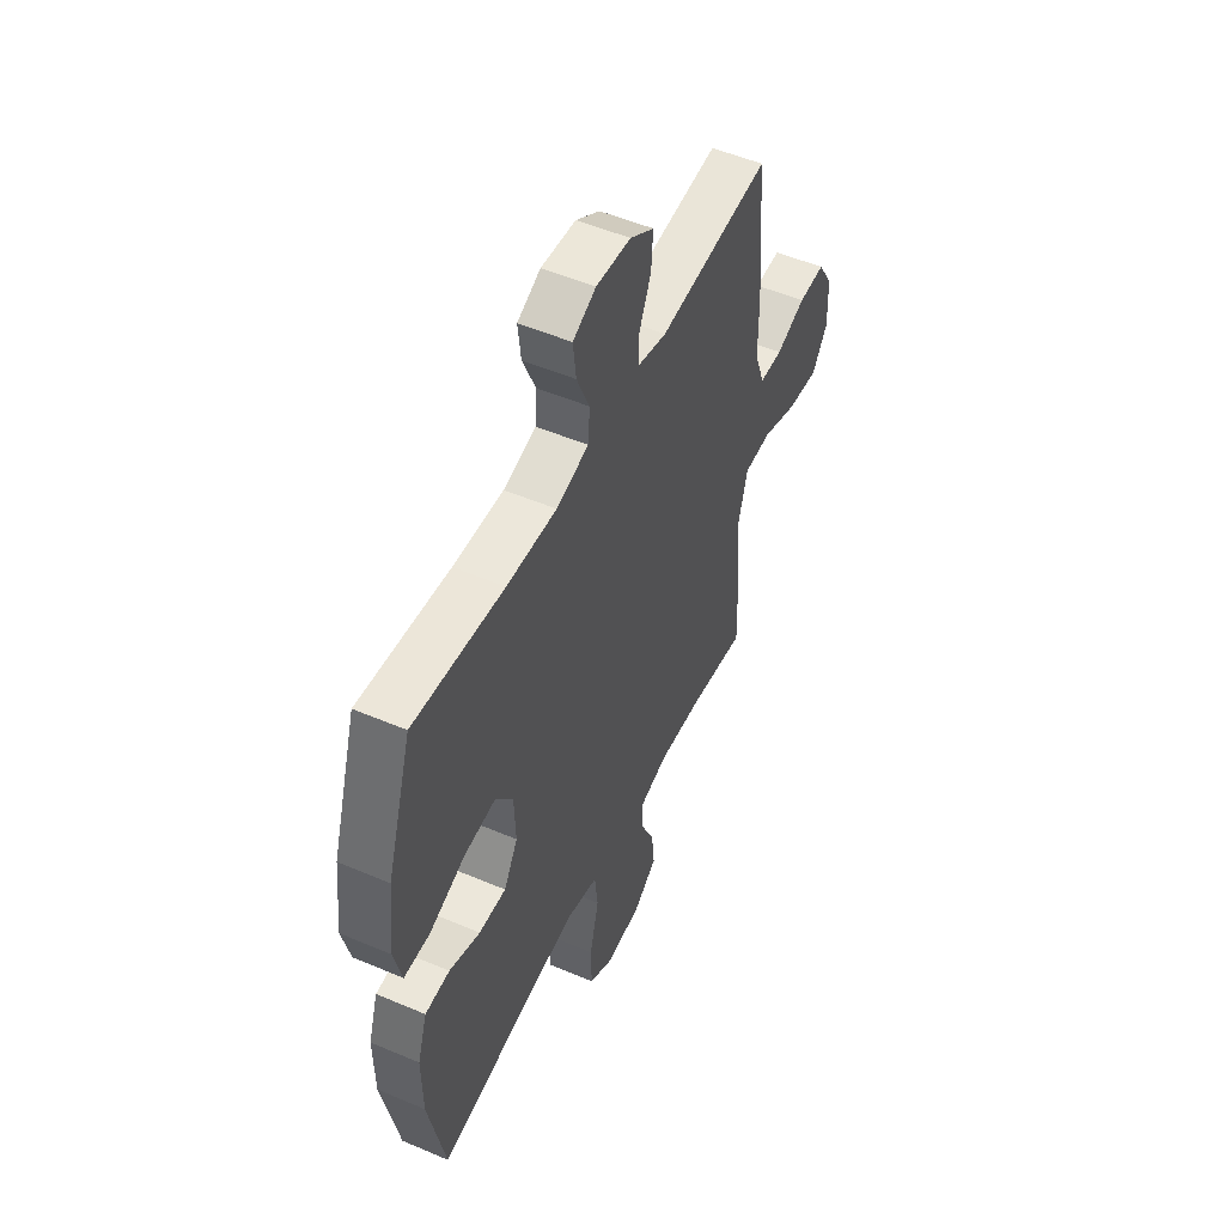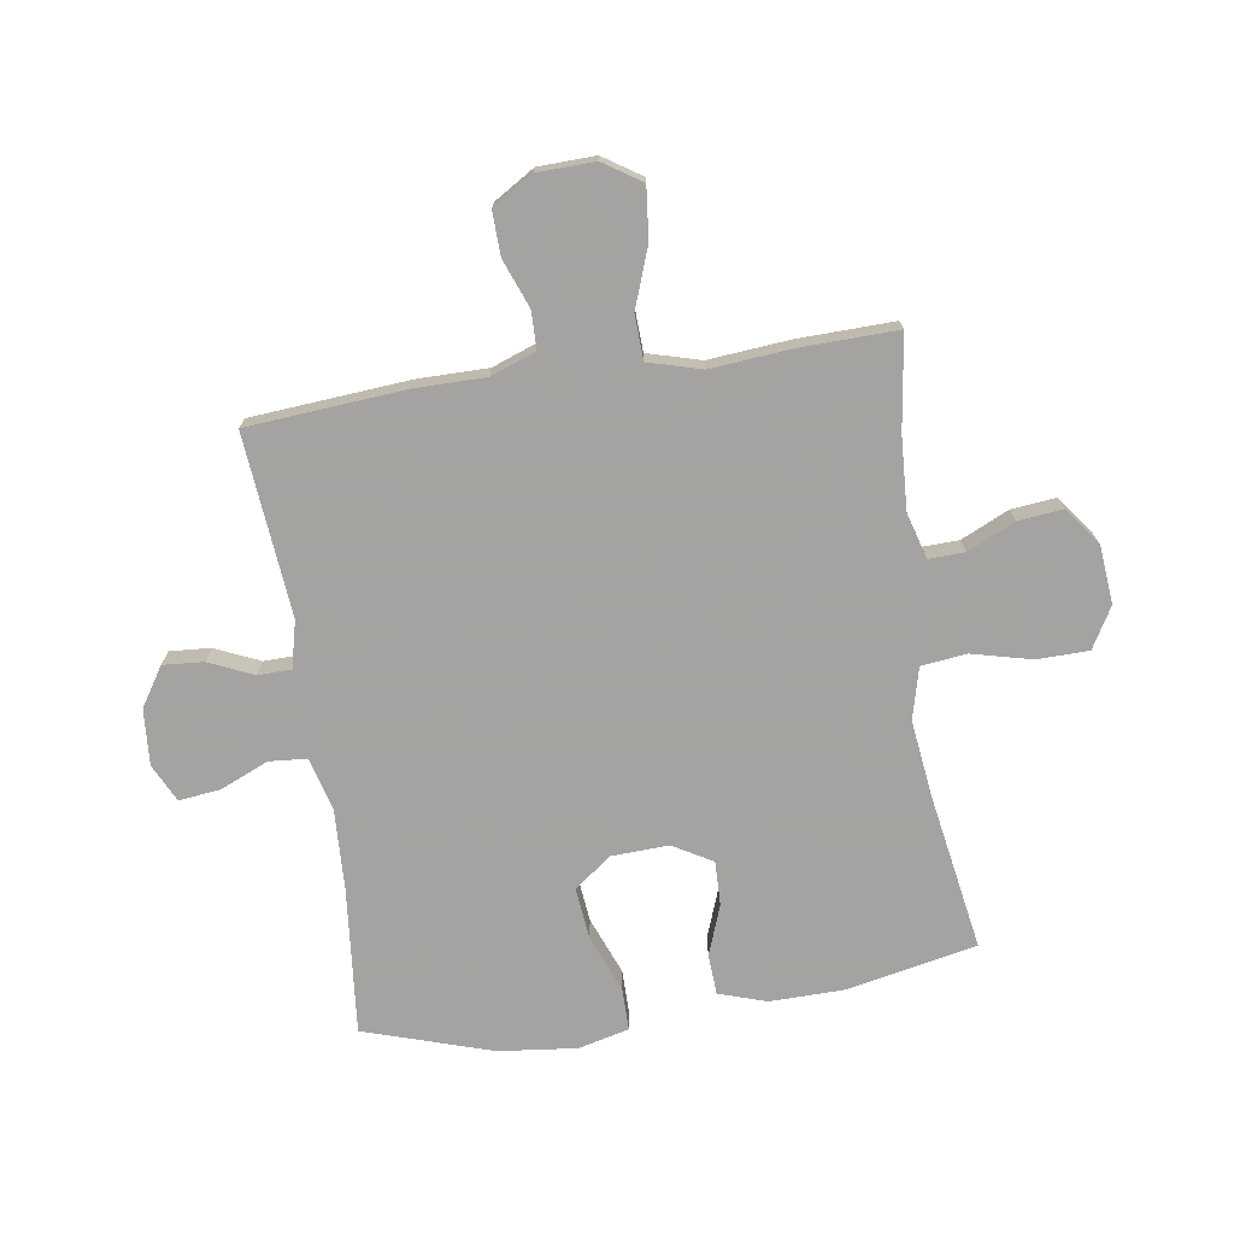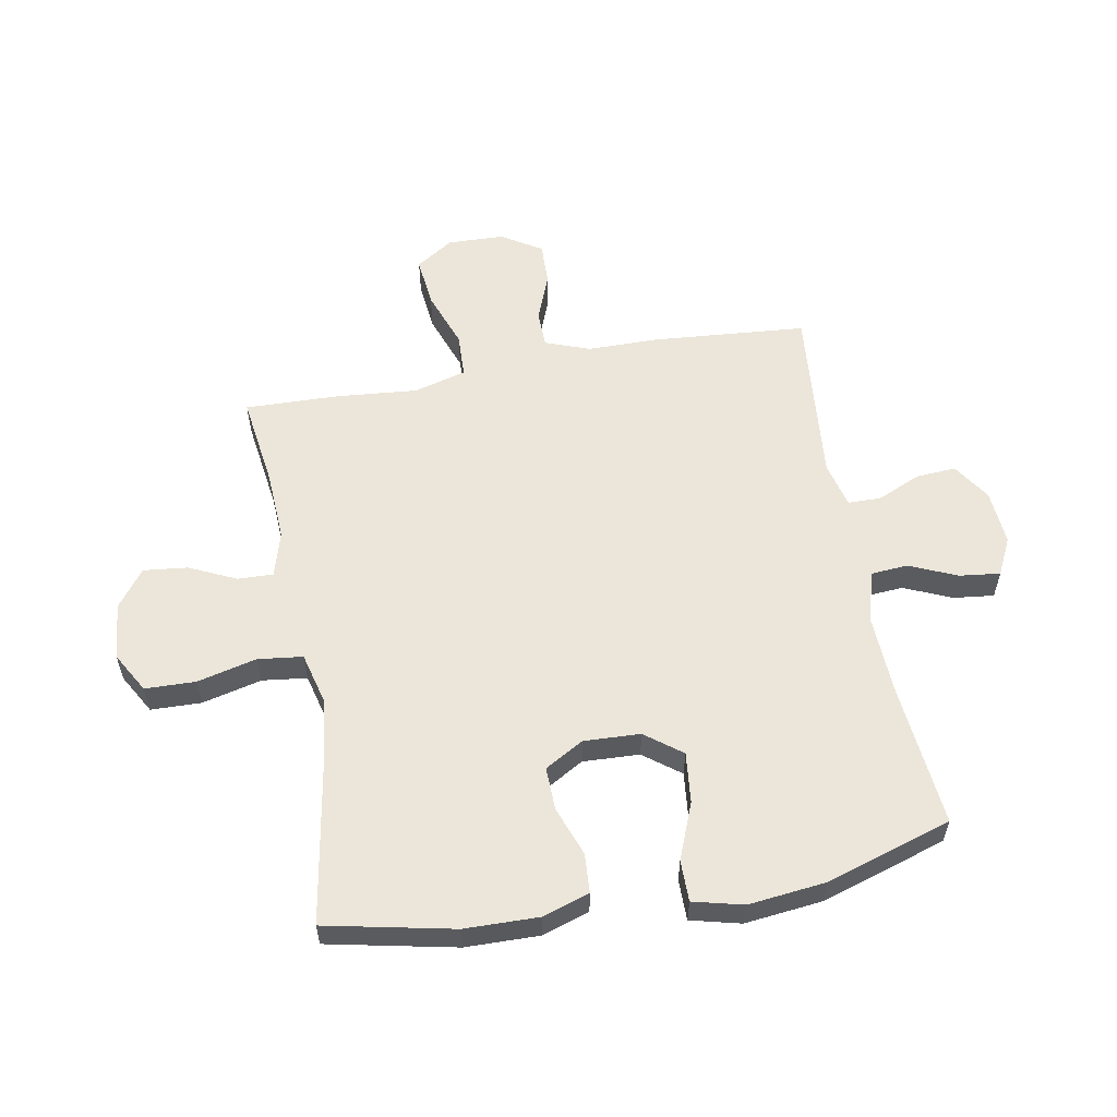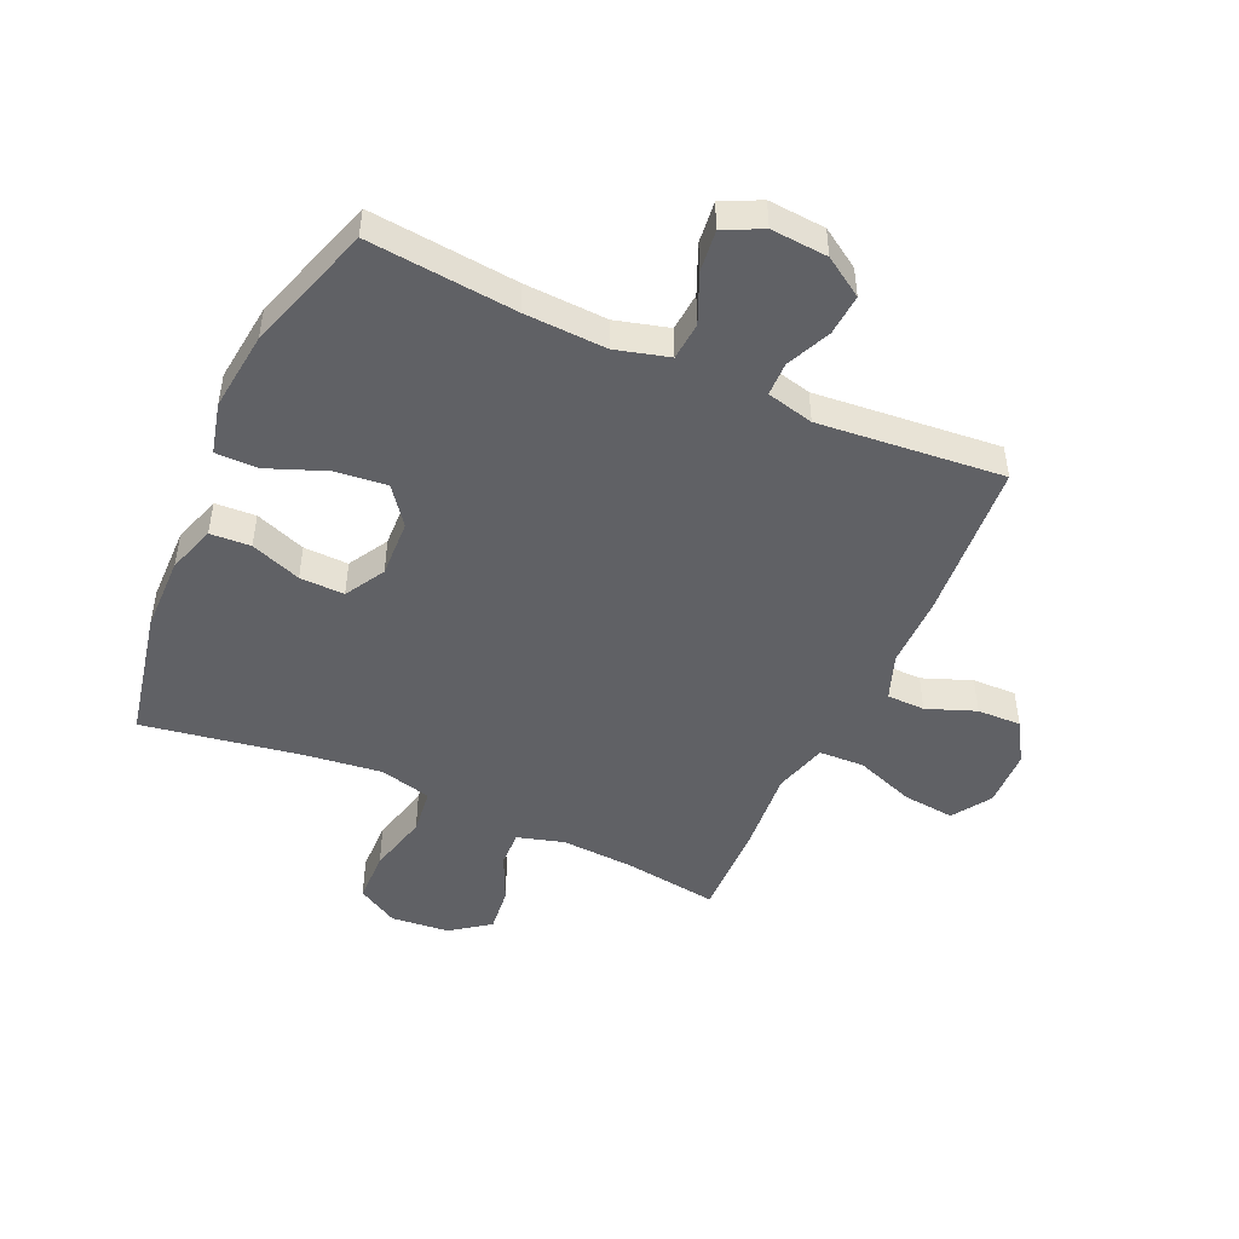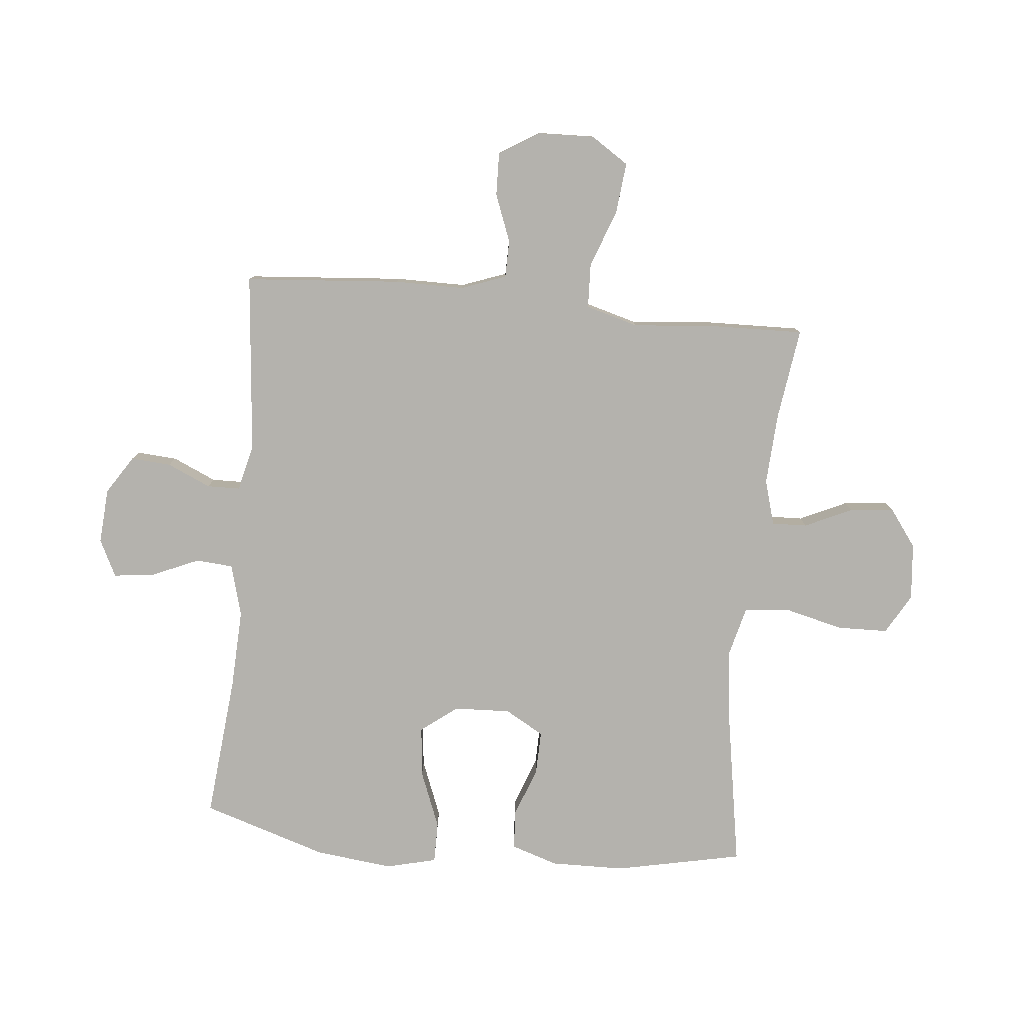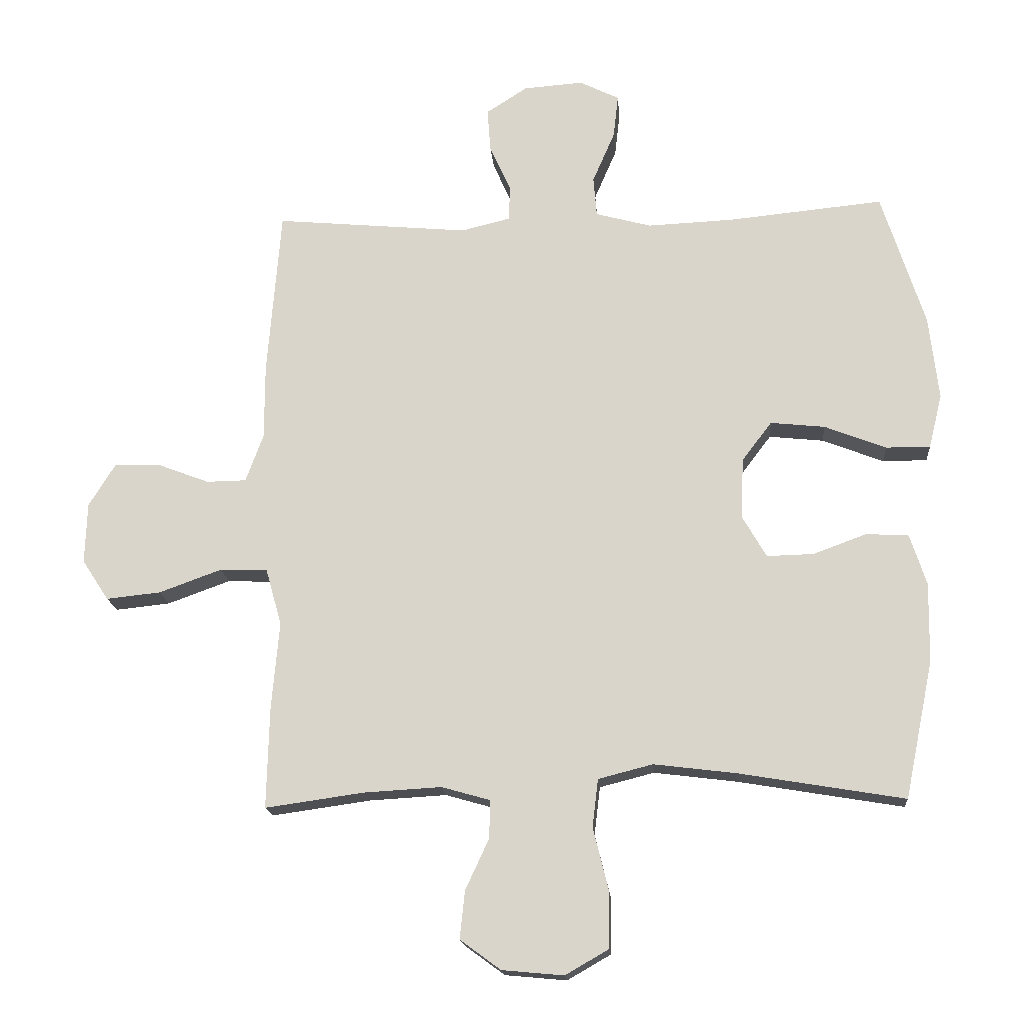
<metadata>
{"format":"obj","ext":"obj","renderer":"f3d","projection":"perspective","resolution":1024,"background":"white","views":[{"elev":51.6,"azim":-65.2,"up":"+Z"},{"elev":-73.1,"azim":98.6,"up":"+Y"},{"elev":57.1,"azim":-100.2,"up":"+Y"},{"elev":-47.9,"azim":-24.3,"up":"+Y"},{"elev":-79.5,"azim":84.5,"up":"+Y"},{"elev":-17.0,"azim":-175.5,"up":"+Z"}]}
</metadata>
<code>
v 0.5 0.07 -0.5
v 0.344 0.07 -0.478
v 0.222 0.07 -0.471
v 0.145 0.07 -0.493
v 0.147 0.07 -0.553
v 0.184 0.07 -0.633
v 0.192 0.07 -0.708
v 0.128 0.07 -0.755
v 0.031 0.07 -0.764
v -0.037 0.07 -0.725
v -0.039 0.07 -0.639
v -0.014 0.07 -0.538
v -0.023 0.07 -0.462
v -0.109 0.07 -0.44
v -0.238 0.07 -0.456
v -0.5 0.07 -0.5
v -0.545 0.07 -0.283
v -0.547 0.07 -0.158
v -0.521 0.07 -0.078
v -0.454 0.07 -0.074
v -0.37 0.07 -0.105
v -0.296 0.07 -0.107
v -0.258 0.07 -0.041
v -0.262 0.07 0.055
v -0.309 0.07 0.117
v -0.395 0.07 0.108
v -0.492 0.07 0.07
v -0.562 0.07 0.07
v -0.583 0.07 0.155
v -0.568 0.07 0.287
v -0.5 0.07 0.5
v -0.255 0.07 0.476
v -0.119 0.07 0.47
v -0.031 0.07 0.494
v -0.026 0.07 0.557
v -0.061 0.07 0.638
v -0.069 0.07 0.707
v -0.006 0.07 0.738
v 0.088 0.07 0.731
v 0.153 0.07 0.689
v 0.148 0.07 0.621
v 0.115 0.07 0.547
v 0.116 0.07 0.491
v 0.194 0.07 0.472
v 0.5 0.07 0.5
v 0.521 0.07 0.235
v 0.521 0.07 0.117
v 0.549 0.07 0.041
v 0.612 0.07 0.04
v 0.693 0.07 0.071
v 0.766 0.07 0.073
v 0.808 0.07 0.005
v 0.811 0.07 -0.091
v 0.769 0.07 -0.155
v 0.683 0.07 -0.146
v 0.584 0.07 -0.11
v 0.509 0.07 -0.113
v 0.484 0.07 -0.202
v 0.496 0.07 -0.339
v 0.5 0 -0.5
v 0.344 0 -0.478
v 0.222 0 -0.471
v 0.145 0 -0.493
v 0.147 0 -0.553
v 0.184 0 -0.633
v 0.192 0 -0.708
v 0.128 0 -0.755
v 0.031 0 -0.764
v -0.037 0 -0.725
v -0.039 0 -0.639
v -0.014 0 -0.538
v -0.023 0 -0.462
v -0.109 0 -0.44
v -0.238 0 -0.456
v -0.5 0 -0.5
v -0.545 0 -0.283
v -0.547 0 -0.158
v -0.521 0 -0.078
v -0.454 0 -0.074
v -0.37 0 -0.105
v -0.296 0 -0.107
v -0.258 0 -0.041
v -0.262 0 0.055
v -0.309 0 0.117
v -0.395 0 0.108
v -0.492 0 0.07
v -0.562 0 0.07
v -0.583 0 0.155
v -0.568 0 0.287
v -0.5 0 0.5
v -0.255 0 0.476
v -0.119 0 0.47
v -0.031 0 0.494
v -0.026 0 0.557
v -0.061 0 0.638
v -0.069 0 0.707
v -0.006 0 0.738
v 0.088 0 0.731
v 0.153 0 0.689
v 0.148 0 0.621
v 0.115 0 0.547
v 0.116 0 0.491
v 0.194 0 0.472
v 0.5 0 0.5
v 0.521 0 0.235
v 0.521 0 0.117
v 0.549 0 0.041
v 0.612 0 0.04
v 0.693 0 0.071
v 0.766 0 0.073
v 0.808 0 0.005
v 0.811 0 -0.091
v 0.769 0 -0.155
v 0.683 0 -0.146
v 0.584 0 -0.11
v 0.509 0 -0.113
v 0.484 0 -0.202
v 0.496 0 -0.339
f 58 59 1 2
f 57 58 2 3
f 53 54 55 56
f 53 56 57
f 52 53 57
f 49 50 51 52
f 48 49 52 57
f 47 48 57 3
f 44 45 46 47
f 43 44 47 3
f 39 40 41 42
f 39 42 43
f 35 36 37 38
f 34 35 38 39
f 29 30 31 32
f 29 32 33
f 26 27 28 29
f 25 26 29 33
f 24 25 33 34
f 18 19 20 21
f 18 21 22
f 15 16 17 18
f 14 15 18 22
f 13 14 22 23
f 9 10 11 12
f 9 12 13
f 8 9 13
f 5 6 7 8
f 4 5 8 13
f 34 39 43 3
f 13 23 24 34
f 3 4 13 34
f 61 60 118 117
f 62 61 117 116
f 115 114 113 112
f 116 115 112
f 116 112 111
f 111 110 109 108
f 116 111 108 107
f 62 116 107 106
f 106 105 104 103
f 62 106 103 102
f 101 100 99 98
f 102 101 98
f 97 96 95 94
f 98 97 94 93
f 91 90 89 88
f 92 91 88
f 88 87 86 85
f 92 88 85 84
f 93 92 84 83
f 80 79 78 77
f 81 80 77
f 77 76 75 74
f 81 77 74 73
f 82 81 73 72
f 71 70 69 68
f 72 71 68
f 72 68 67
f 67 66 65 64
f 72 67 64 63
f 62 102 98 93
f 93 83 82 72
f 93 72 63 62
f 1 60 61 2
f 2 61 62 3
f 3 62 63 4
f 4 63 64 5
f 5 64 65 6
f 6 65 66 7
f 7 66 67 8
f 8 67 68 9
f 9 68 69 10
f 10 69 70 11
f 11 70 71 12
f 12 71 72 13
f 13 72 73 14
f 14 73 74 15
f 15 74 75 16
f 16 75 76 17
f 17 76 77 18
f 18 77 78 19
f 19 78 79 20
f 20 79 80 21
f 21 80 81 22
f 22 81 82 23
f 23 82 83 24
f 24 83 84 25
f 25 84 85 26
f 26 85 86 27
f 27 86 87 28
f 28 87 88 29
f 29 88 89 30
f 30 89 90 31
f 31 90 91 32
f 32 91 92 33
f 33 92 93 34
f 34 93 94 35
f 35 94 95 36
f 36 95 96 37
f 37 96 97 38
f 38 97 98 39
f 39 98 99 40
f 40 99 100 41
f 41 100 101 42
f 42 101 102 43
f 43 102 103 44
f 44 103 104 45
f 45 104 105 46
f 46 105 106 47
f 47 106 107 48
f 48 107 108 49
f 49 108 109 50
f 50 109 110 51
f 51 110 111 52
f 52 111 112 53
f 53 112 113 54
f 54 113 114 55
f 55 114 115 56
f 56 115 116 57
f 57 116 117 58
f 58 117 118 59
f 59 118 60 1

</code>
